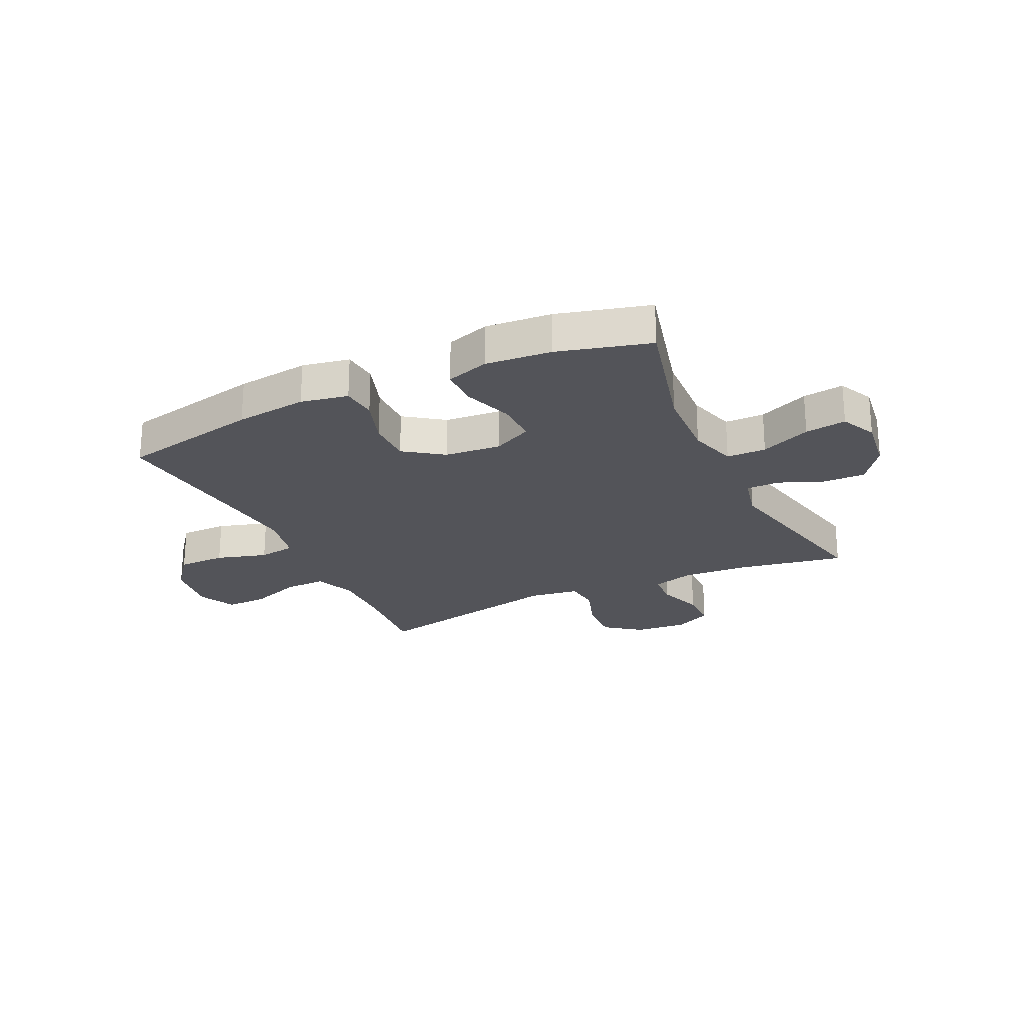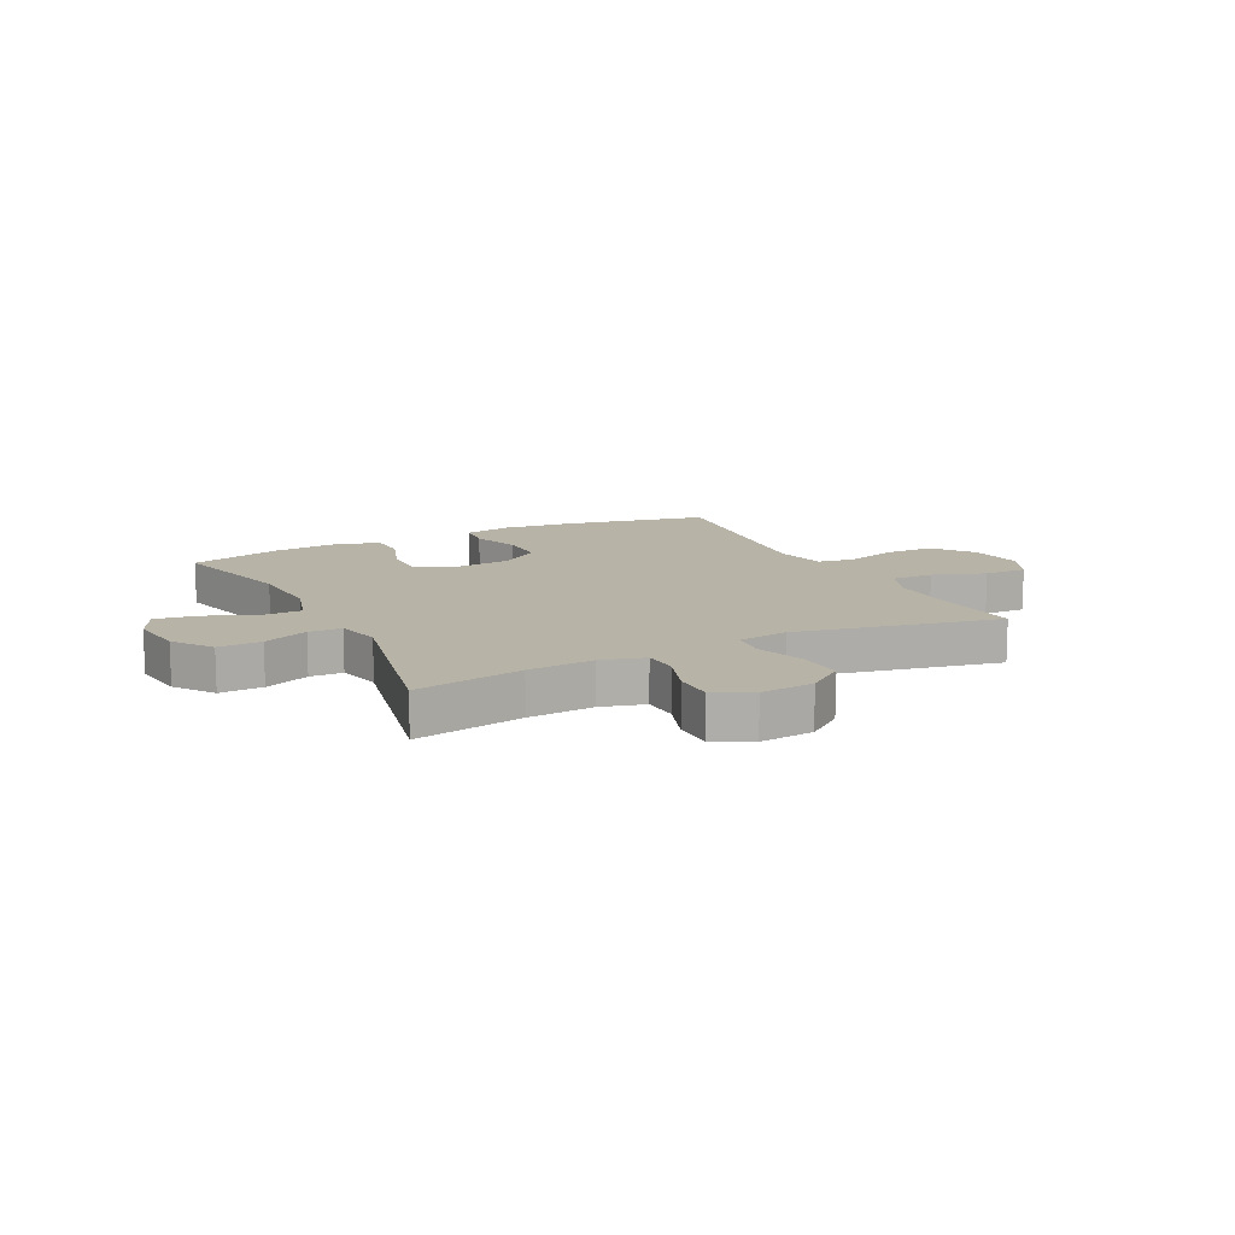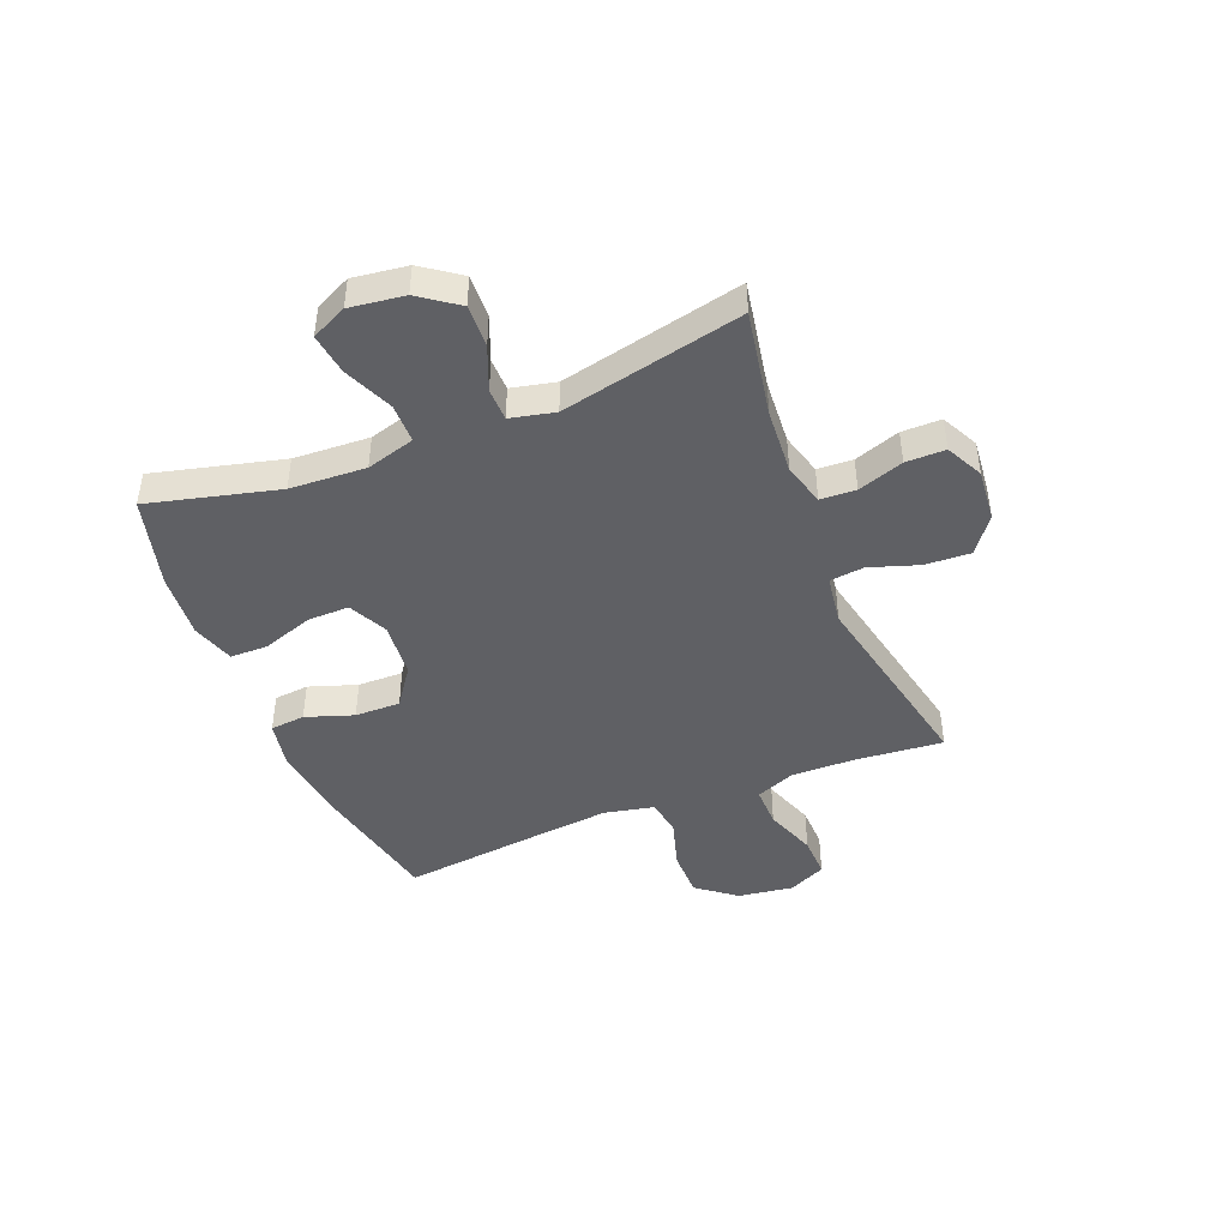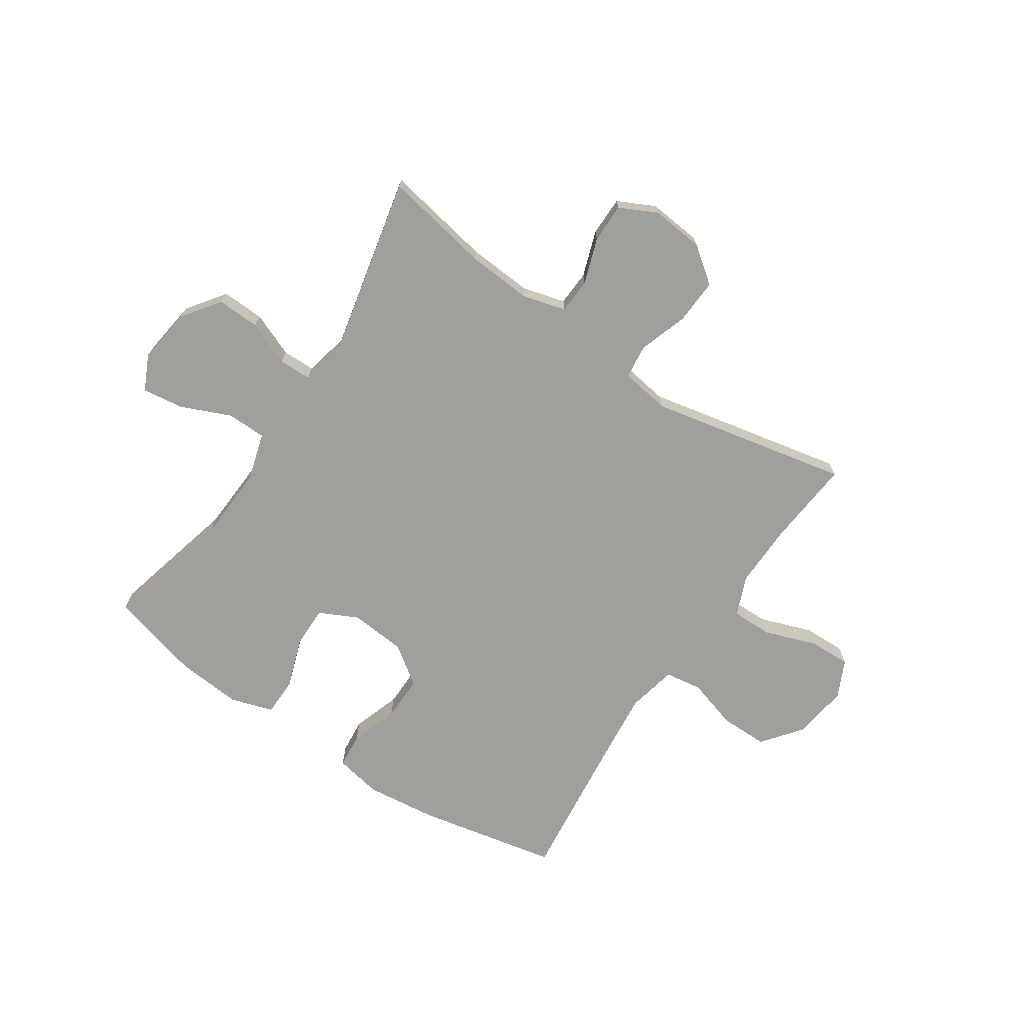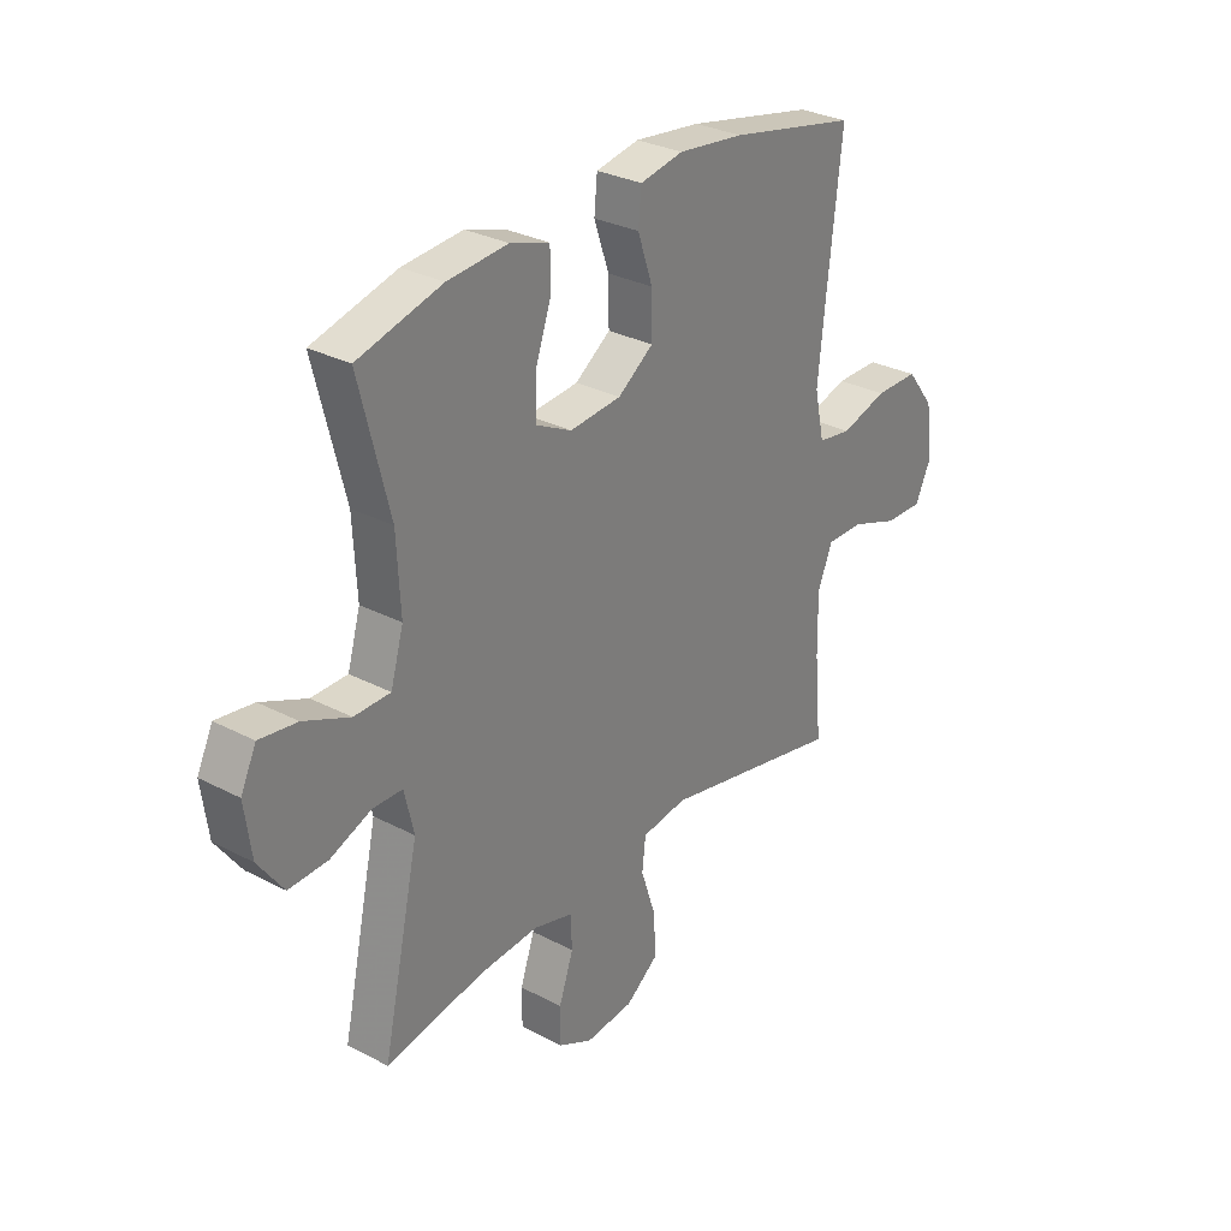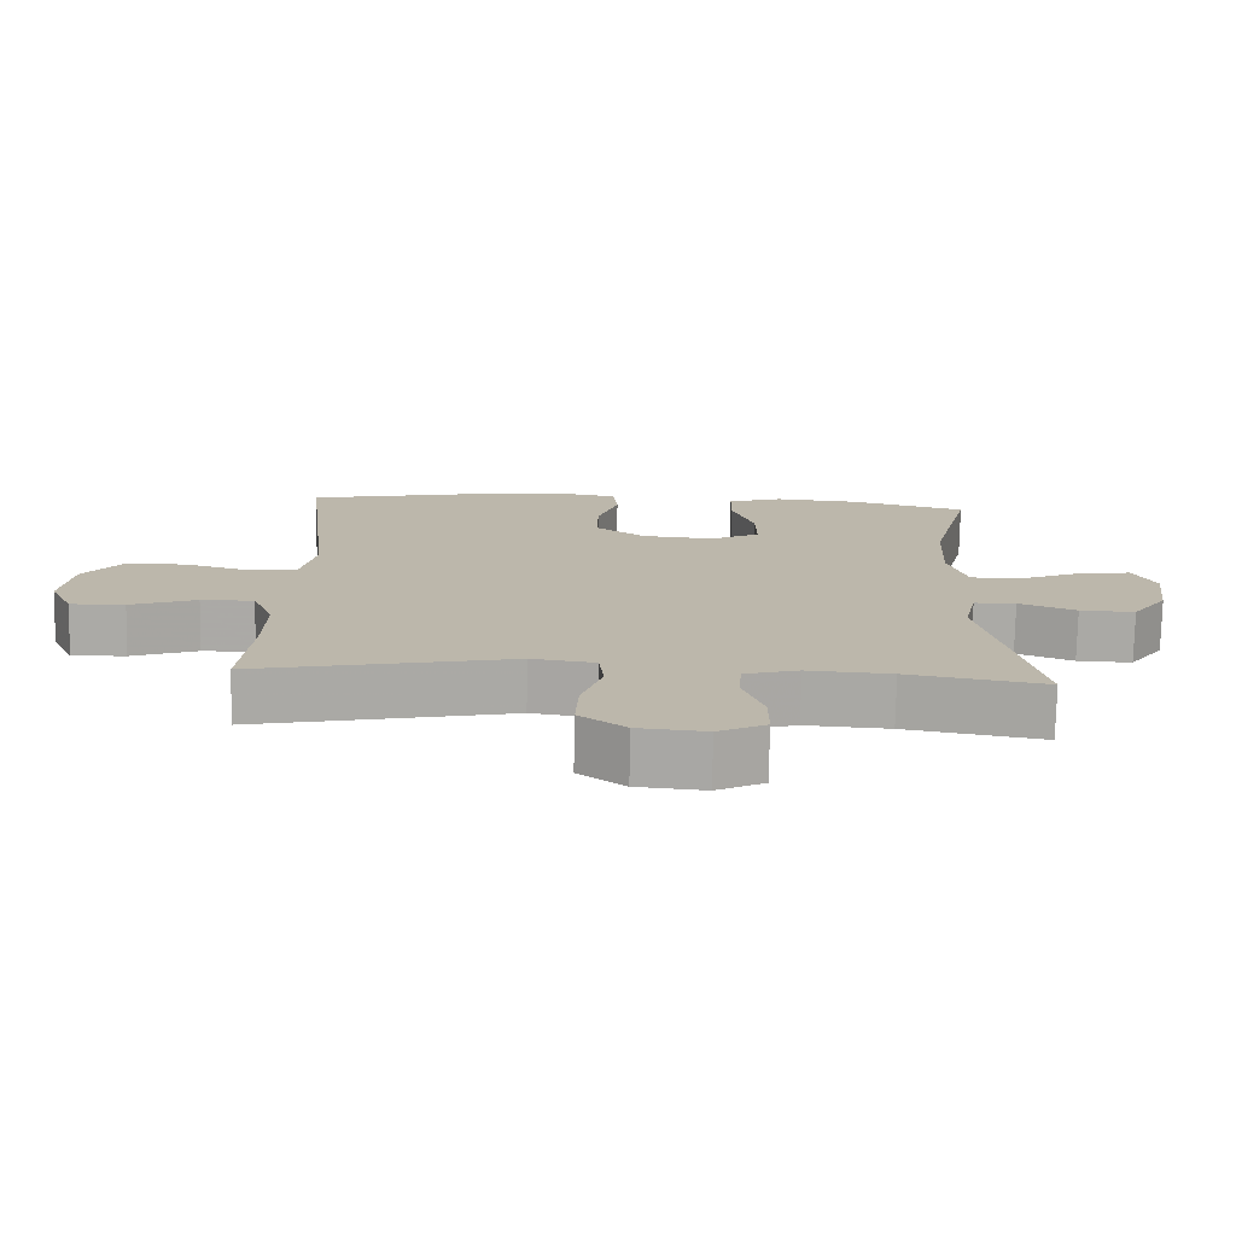
<metadata>
{"format":"obj","ext":"obj","renderer":"f3d","projection":"perspective","resolution":1024,"background":"white","views":[{"elev":-23.8,"azim":25.4,"up":"+Y"},{"elev":12.6,"azim":153.3,"up":"+Y"},{"elev":-44.5,"azim":111.9,"up":"+Y"},{"elev":-71.2,"azim":146.2,"up":"+Y"},{"elev":29.8,"azim":127.5,"up":"+Z"},{"elev":-75.6,"azim":-1.1,"up":"+Z"}]}
</metadata>
<code>
v 0.5 0.07 0.5
v 0.442 0.07 0.27
v 0.435 0.07 0.135
v 0.46 0.07 0.049
v 0.53 0.07 0.048
v 0.619 0.07 0.086
v 0.692 0.07 0.096
v 0.722 0.07 0.033
v 0.709 0.07 -0.064
v 0.66 0.07 -0.132
v 0.584 0.07 -0.129
v 0.505 0.07 -0.097
v 0.447 0.07 -0.098
v 0.429 0.07 -0.177
v 0.5 0.07 -0.5
v 0.309 0.07 -0.465
v 0.193 0.07 -0.457
v 0.117 0.07 -0.478
v 0.114 0.07 -0.541
v 0.142 0.07 -0.622
v 0.142 0.07 -0.692
v 0.076 0.07 -0.725
v -0.018 0.07 -0.716
v -0.082 0.07 -0.668
v -0.078 0.07 -0.587
v -0.049 0.07 -0.5
v -0.056 0.07 -0.439
v -0.144 0.07 -0.426
v -0.5 0.07 -0.5
v -0.486 0.07 -0.344
v -0.484 0.07 -0.231
v -0.513 0.07 -0.16
v -0.586 0.07 -0.161
v -0.678 0.07 -0.194
v -0.753 0.07 -0.196
v -0.785 0.07 -0.129
v -0.771 0.07 -0.03
v -0.717 0.07 0.039
v -0.632 0.07 0.039
v -0.542 0.07 0.012
v -0.476 0.07 0.022
v -0.457 0.07 0.111
v -0.471 0.07 0.244
v -0.5 0.07 0.5
v -0.251 0.07 0.551
v -0.123 0.07 0.566
v -0.039 0.07 0.55
v -0.033 0.07 0.488
v -0.062 0.07 0.403
v -0.063 0.07 0.322
v 0.006 0.07 0.273
v 0.106 0.07 0.264
v 0.175 0.07 0.298
v 0.174 0.07 0.373
v 0.143 0.07 0.462
v 0.144 0.07 0.53
v 0.22 0.07 0.554
v 0.337 0.07 0.544
v 0.5 0 0.5
v 0.442 0 0.27
v 0.435 0 0.135
v 0.46 0 0.049
v 0.53 0 0.048
v 0.619 0 0.086
v 0.692 0 0.096
v 0.722 0 0.033
v 0.709 0 -0.064
v 0.66 0 -0.132
v 0.584 0 -0.129
v 0.505 0 -0.097
v 0.447 0 -0.098
v 0.429 0 -0.177
v 0.5 0 -0.5
v 0.309 0 -0.465
v 0.193 0 -0.457
v 0.117 0 -0.478
v 0.114 0 -0.541
v 0.142 0 -0.622
v 0.142 0 -0.692
v 0.076 0 -0.725
v -0.018 0 -0.716
v -0.082 0 -0.668
v -0.078 0 -0.587
v -0.049 0 -0.5
v -0.056 0 -0.439
v -0.144 0 -0.426
v -0.5 0 -0.5
v -0.486 0 -0.344
v -0.484 0 -0.231
v -0.513 0 -0.16
v -0.586 0 -0.161
v -0.678 0 -0.194
v -0.753 0 -0.196
v -0.785 0 -0.129
v -0.771 0 -0.03
v -0.717 0 0.039
v -0.632 0 0.039
v -0.542 0 0.012
v -0.476 0 0.022
v -0.457 0 0.111
v -0.471 0 0.244
v -0.5 0 0.5
v -0.251 0 0.551
v -0.123 0 0.566
v -0.039 0 0.55
v -0.033 0 0.488
v -0.062 0 0.403
v -0.063 0 0.322
v 0.006 0 0.273
v 0.106 0 0.264
v 0.175 0 0.298
v 0.174 0 0.373
v 0.143 0 0.462
v 0.144 0 0.53
v 0.22 0 0.554
v 0.337 0 0.544
f 57 58 1 2
f 54 55 56 57
f 53 54 57 2
f 52 53 2 3
f 51 52 3 4
f 46 47 48 49
f 46 49 50
f 43 44 45 46
f 42 43 46 50
f 41 42 50 51
f 37 38 39 40
f 37 40 41
f 36 37 41
f 33 34 35 36
f 32 33 36 41
f 31 32 41 51
f 28 29 30
f 27 28 30 31
f 23 24 25 26
f 23 26 27
f 22 23 27
f 19 20 21 22
f 18 19 22 27
f 17 18 27 31
f 14 15 16
f 13 14 16 17
f 9 10 11 12
f 9 12 13
f 8 9 13
f 5 6 7 8
f 4 5 8 13
f 17 31 51
f 4 13 17 51
f 60 59 116 115
f 115 114 113 112
f 60 115 112 111
f 61 60 111 110
f 62 61 110 109
f 107 106 105 104
f 108 107 104
f 104 103 102 101
f 108 104 101 100
f 109 108 100 99
f 98 97 96 95
f 99 98 95
f 99 95 94
f 94 93 92 91
f 99 94 91 90
f 109 99 90 89
f 88 87 86
f 89 88 86 85
f 84 83 82 81
f 85 84 81
f 85 81 80
f 80 79 78 77
f 85 80 77 76
f 89 85 76 75
f 74 73 72
f 75 74 72 71
f 70 69 68 67
f 71 70 67
f 71 67 66
f 66 65 64 63
f 71 66 63 62
f 109 89 75
f 109 75 71 62
f 1 59 60 2
f 2 60 61 3
f 3 61 62 4
f 4 62 63 5
f 5 63 64 6
f 6 64 65 7
f 7 65 66 8
f 8 66 67 9
f 9 67 68 10
f 10 68 69 11
f 11 69 70 12
f 12 70 71 13
f 13 71 72 14
f 14 72 73 15
f 15 73 74 16
f 16 74 75 17
f 17 75 76 18
f 18 76 77 19
f 19 77 78 20
f 20 78 79 21
f 21 79 80 22
f 22 80 81 23
f 23 81 82 24
f 24 82 83 25
f 25 83 84 26
f 26 84 85 27
f 27 85 86 28
f 28 86 87 29
f 29 87 88 30
f 30 88 89 31
f 31 89 90 32
f 32 90 91 33
f 33 91 92 34
f 34 92 93 35
f 35 93 94 36
f 36 94 95 37
f 37 95 96 38
f 38 96 97 39
f 39 97 98 40
f 40 98 99 41
f 41 99 100 42
f 42 100 101 43
f 43 101 102 44
f 44 102 103 45
f 45 103 104 46
f 46 104 105 47
f 47 105 106 48
f 48 106 107 49
f 49 107 108 50
f 50 108 109 51
f 51 109 110 52
f 52 110 111 53
f 53 111 112 54
f 54 112 113 55
f 55 113 114 56
f 56 114 115 57
f 57 115 116 58
f 58 116 59 1

</code>
